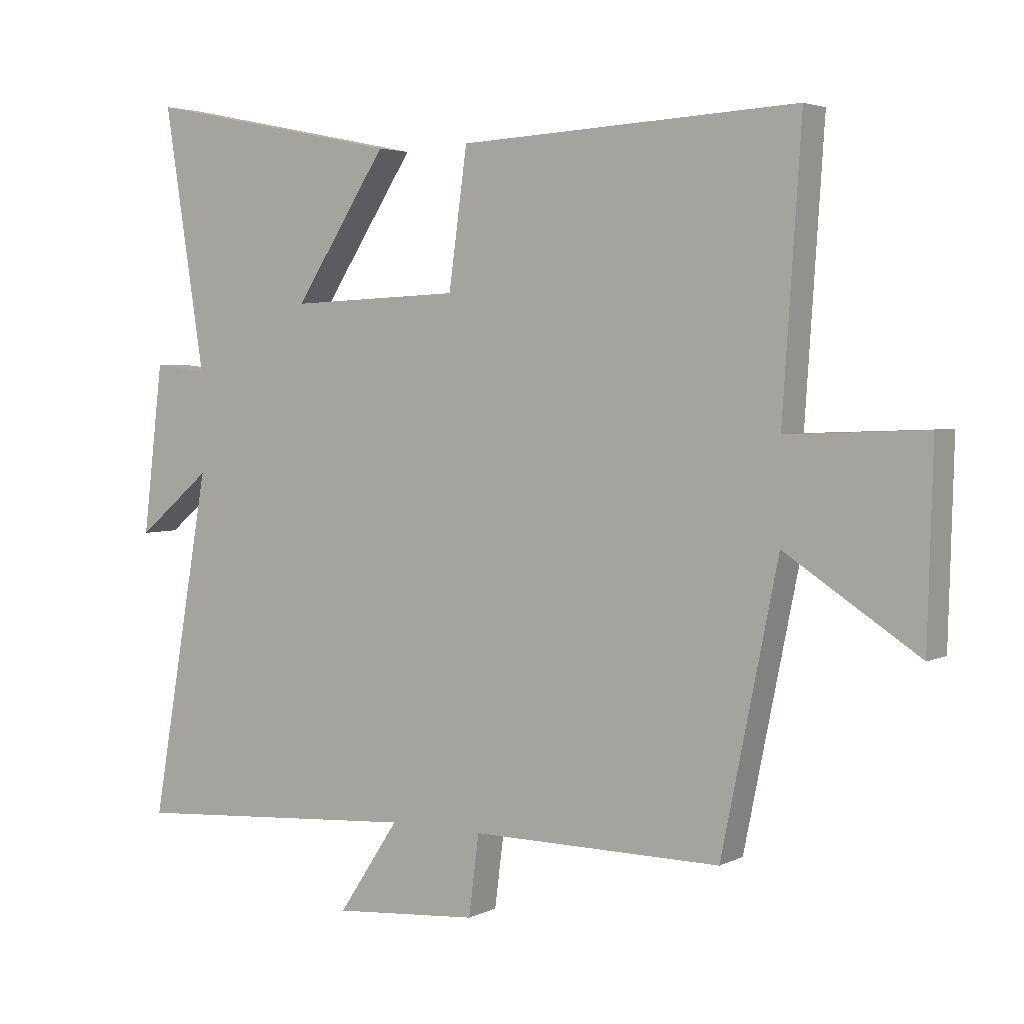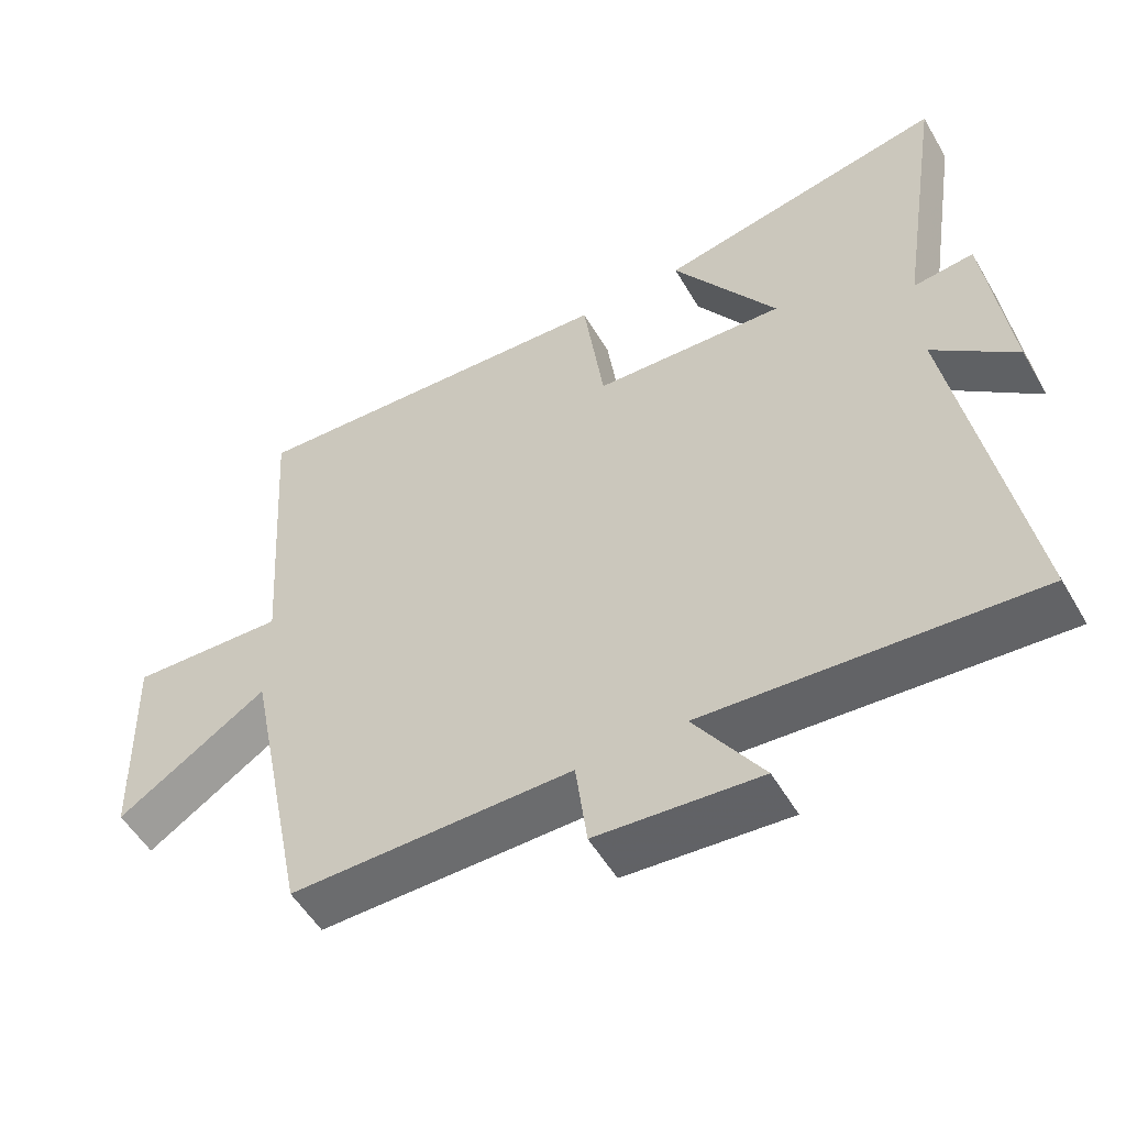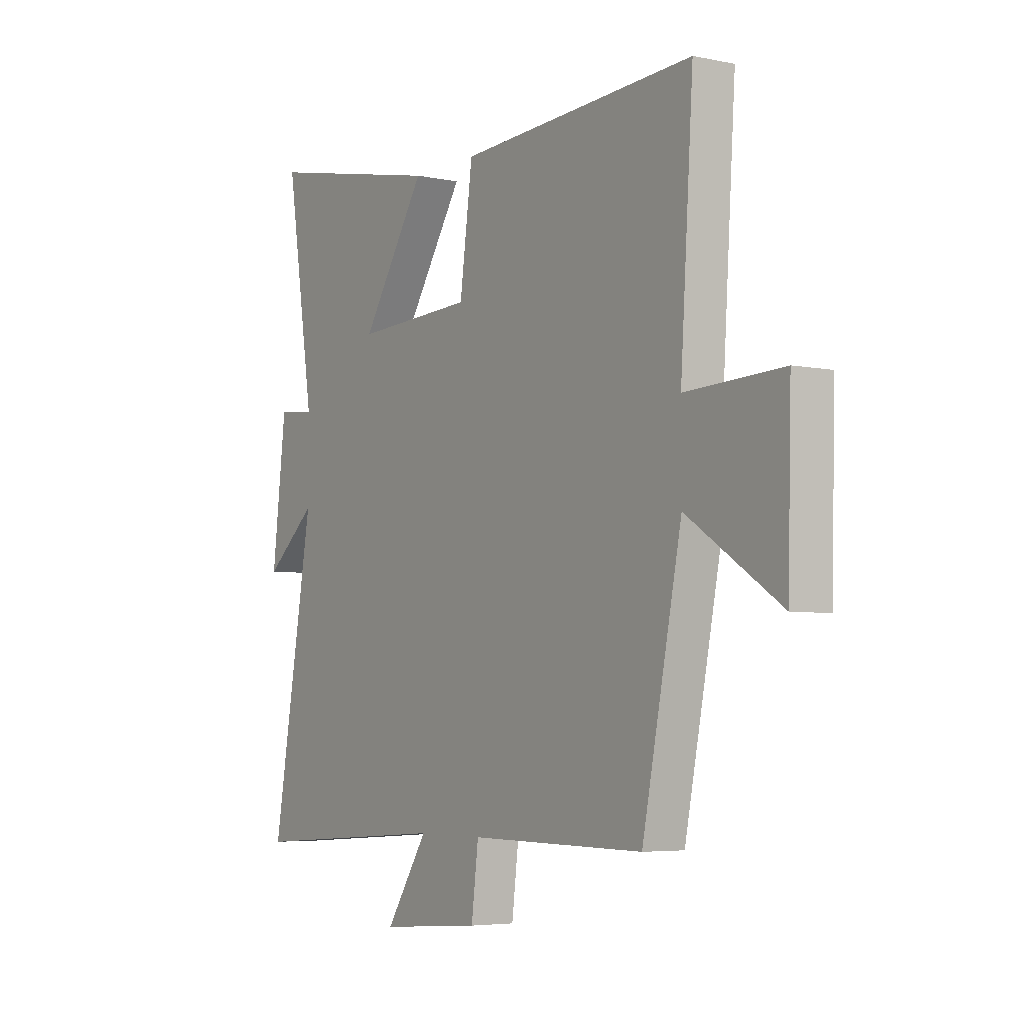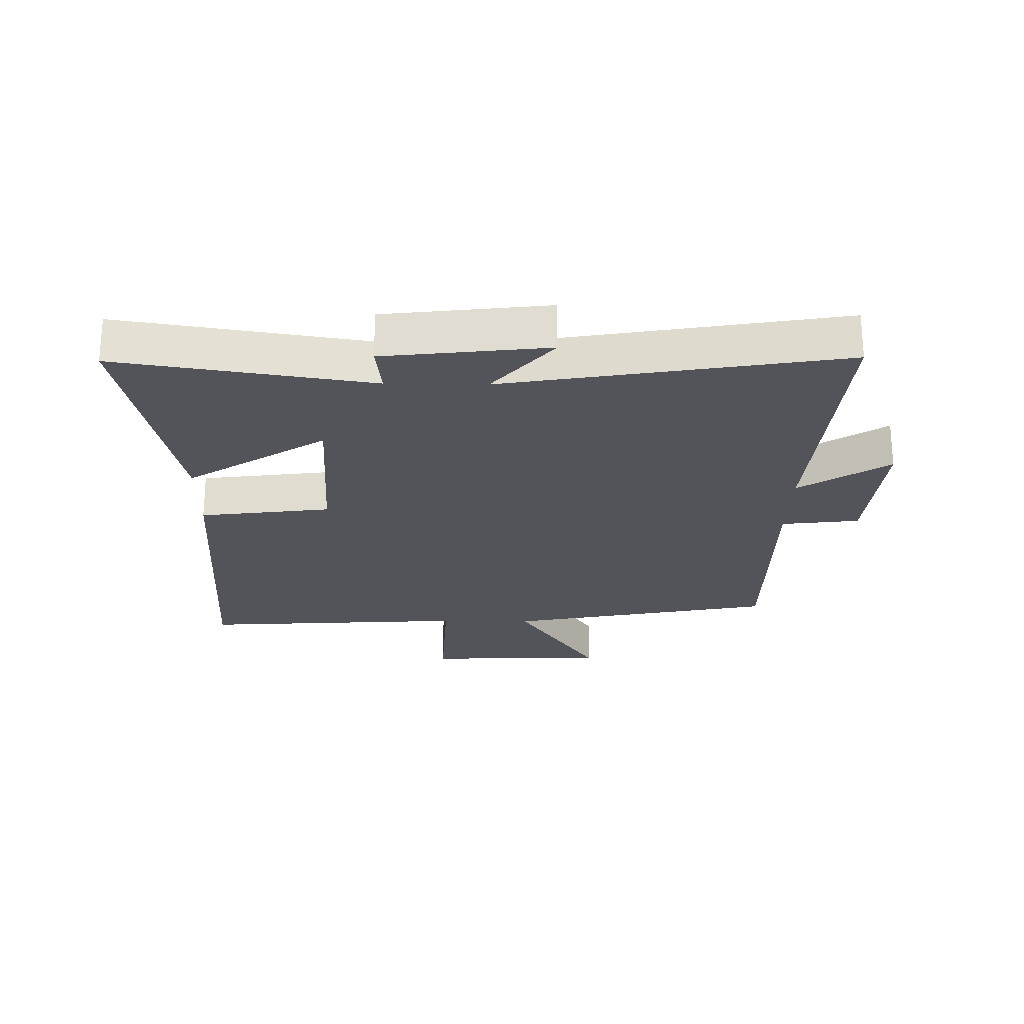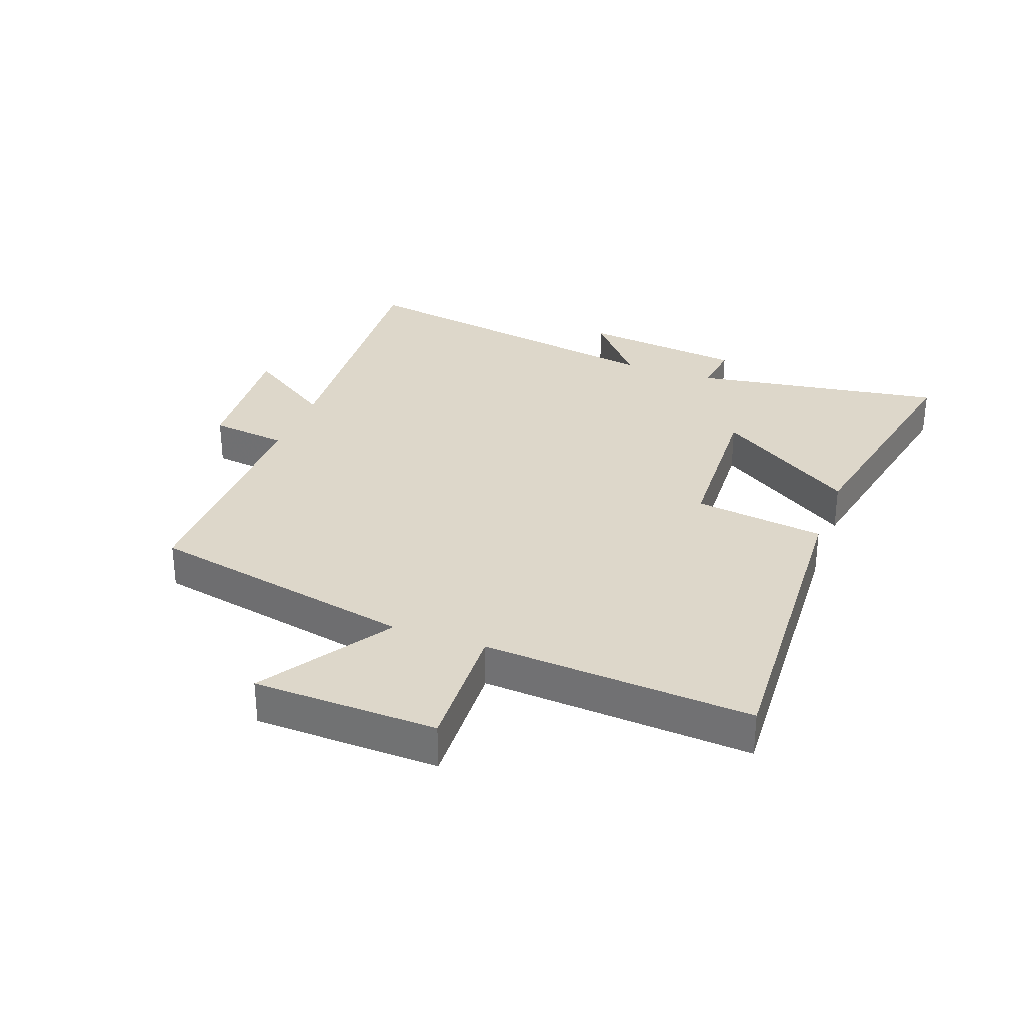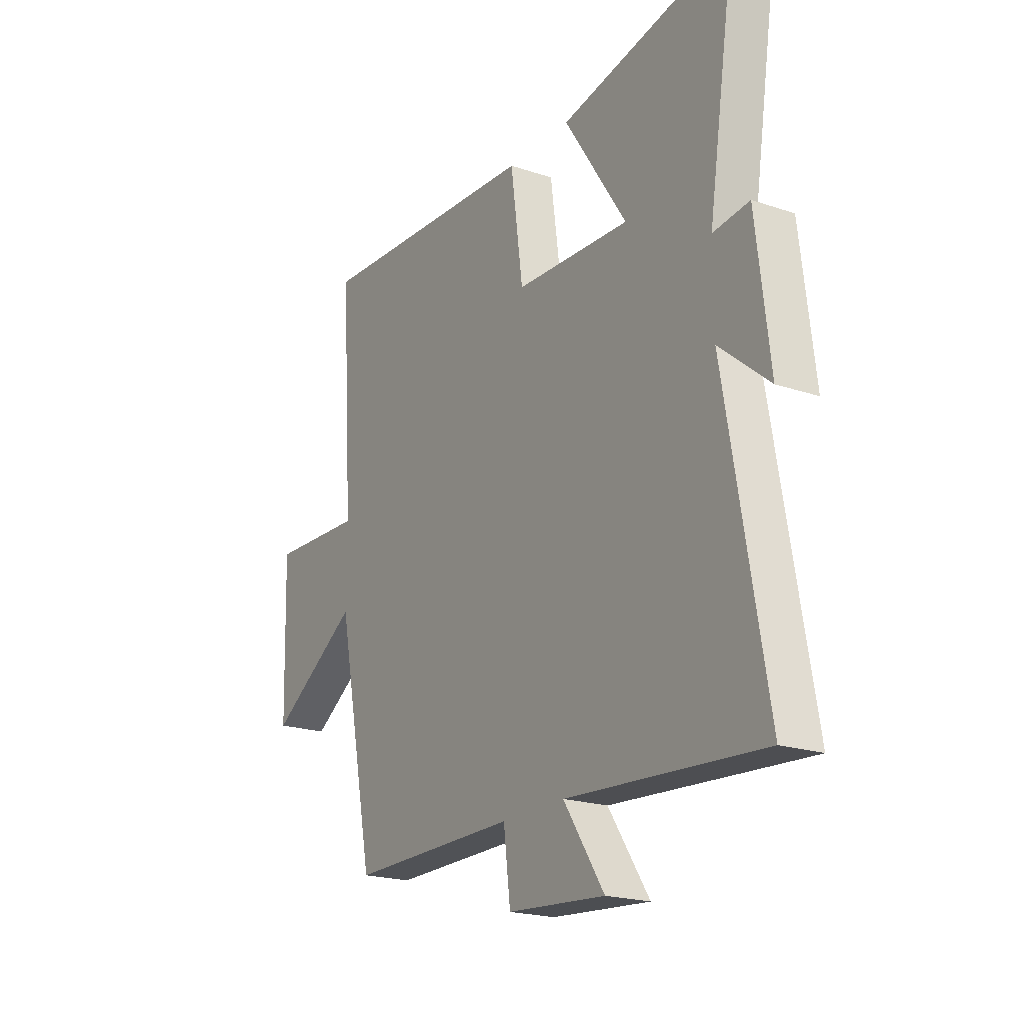
<metadata>
{"format":"obj","ext":"obj","renderer":"f3d","projection":"perspective","resolution":1024,"background":"white","views":[{"elev":3.6,"azim":-147.4,"up":"+Z"},{"elev":-53.3,"azim":29.7,"up":"+Z"},{"elev":-4.9,"azim":-123.5,"up":"+Z"},{"elev":-23.8,"azim":89.0,"up":"+Y"},{"elev":30.9,"azim":-69.8,"up":"+Y"},{"elev":-20.5,"azim":58.5,"up":"+Z"}]}
</metadata>
<code>
v 0.564 0.07 0.583
v 0.5 0.07 0.171
v 0.585 0.07 0.181
v 0.617 0.07 -0.085
v 0.5 0.07 0.013
v 0.595 0.07 -0.532
v 0.135 0.07 -0.5
v 0.231 0.07 -0.645
v 0.001 0.07 -0.627
v -0.015 0.07 -0.5
v -0.411 0.07 -0.503
v -0.5 0.07 -0.064
v -0.711 0.07 -0.201
v -0.719 0.07 0.099
v -0.5 0.07 0.09
v -0.529 0.07 0.528
v 0.005 0.07 0.5
v 0.034 0.07 0.286
v 0.304 0.07 0.274
v 0.157 0.07 0.5
v 0.564 0 0.583
v 0.5 0 0.171
v 0.585 0 0.181
v 0.617 0 -0.085
v 0.5 0 0.013
v 0.595 0 -0.532
v 0.135 0 -0.5
v 0.231 0 -0.645
v 0.001 0 -0.627
v -0.015 0 -0.5
v -0.411 0 -0.503
v -0.5 0 -0.064
v -0.711 0 -0.201
v -0.719 0 0.099
v -0.5 0 0.09
v -0.529 0 0.528
v 0.005 0 0.5
v 0.034 0 0.286
v 0.304 0 0.274
v 0.157 0 0.5
f 19 20 1 2
f 18 19 2
f 15 16 17 18
f 15 18 2
f 12 13 14 15
f 10 11 12 15
f 10 15 2
f 7 8 9 10
f 7 10 2 3
f 5 6 7
f 5 7 3
f 3 4 5
f 22 21 40 39
f 22 39 38
f 38 37 36 35
f 22 38 35
f 35 34 33 32
f 35 32 31 30
f 22 35 30
f 30 29 28 27
f 23 22 30 27
f 27 26 25
f 23 27 25
f 25 24 23
f 1 21 22 2
f 2 22 23 3
f 3 23 24 4
f 4 24 25 5
f 5 25 26 6
f 6 26 27 7
f 7 27 28 8
f 8 28 29 9
f 9 29 30 10
f 10 30 31 11
f 11 31 32 12
f 12 32 33 13
f 13 33 34 14
f 14 34 35 15
f 15 35 36 16
f 16 36 37 17
f 17 37 38 18
f 18 38 39 19
f 19 39 40 20
f 20 40 21 1

</code>
